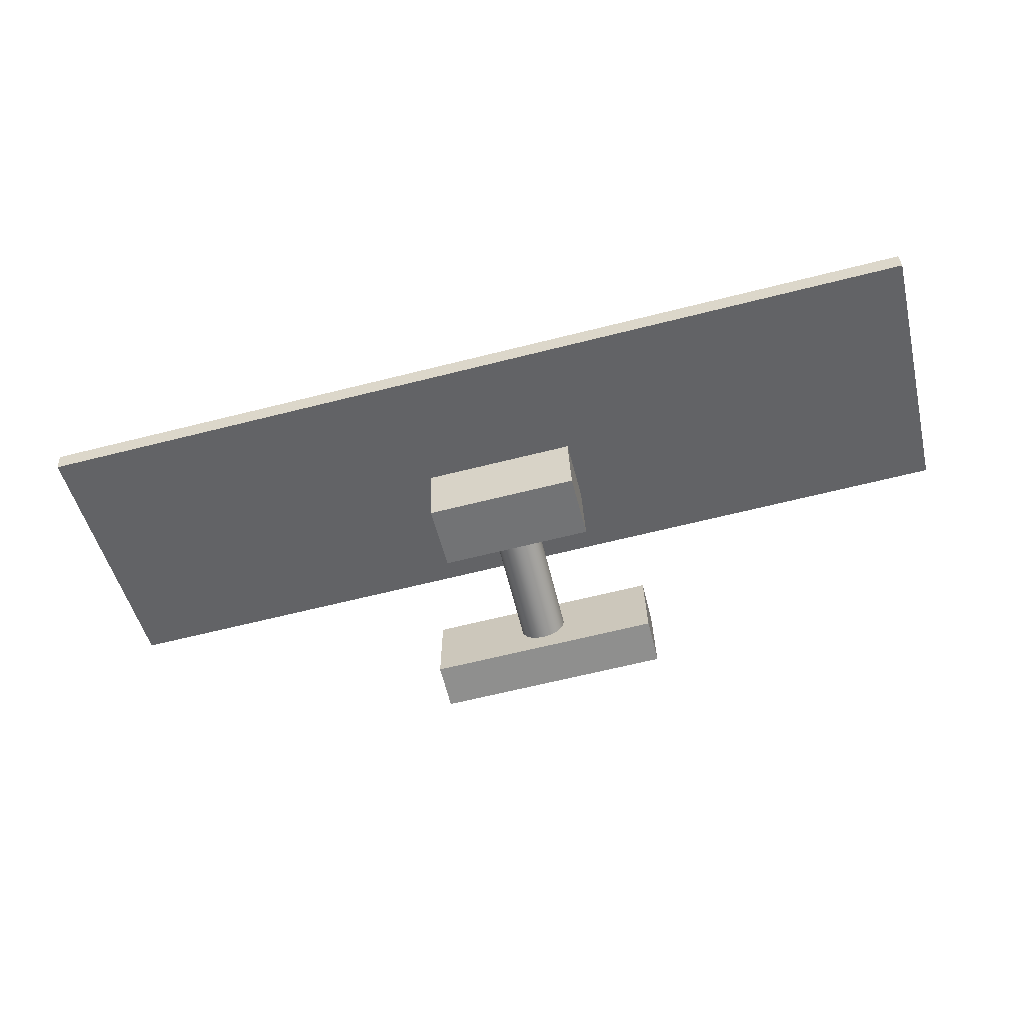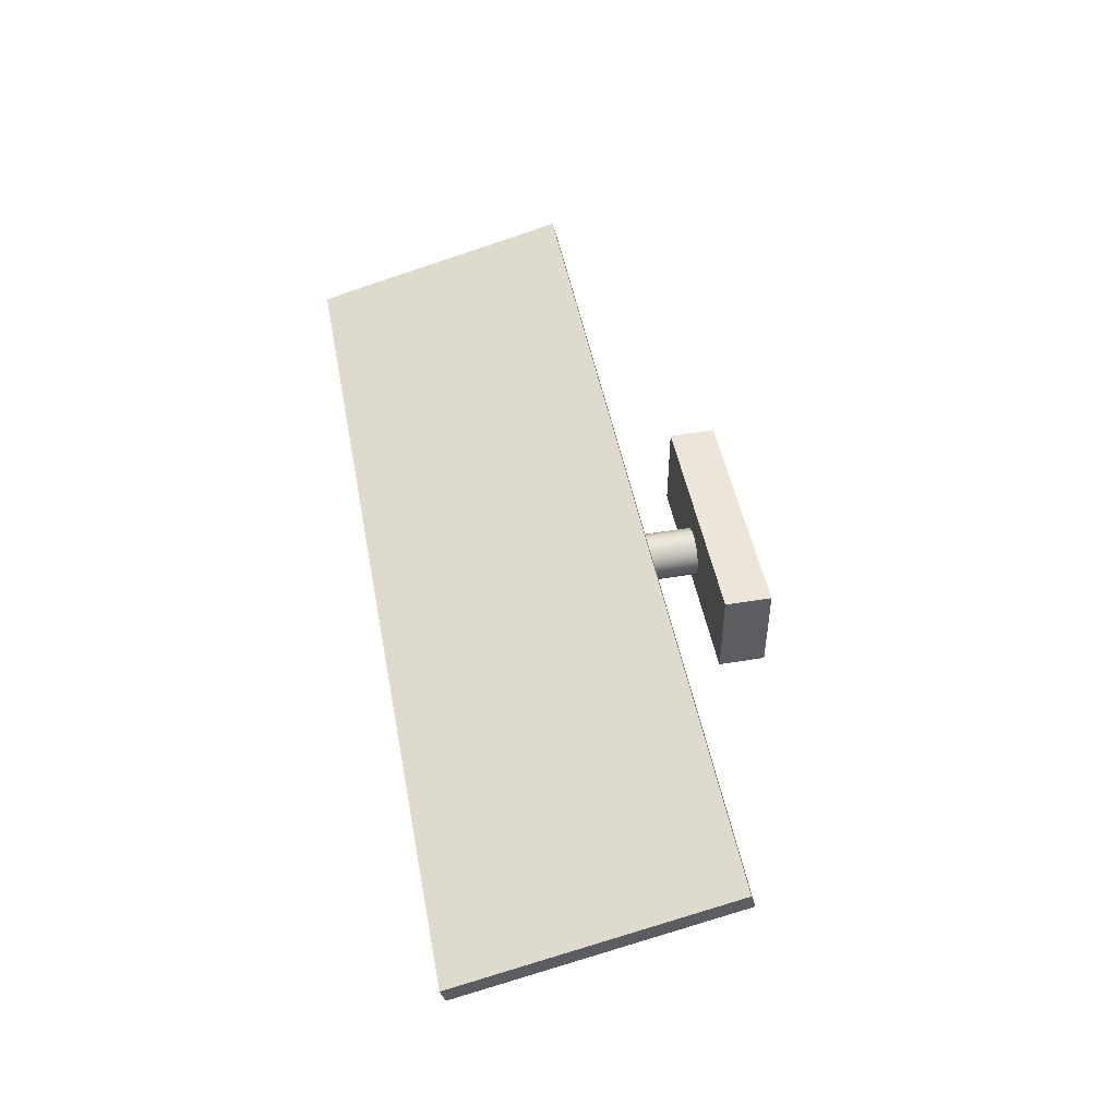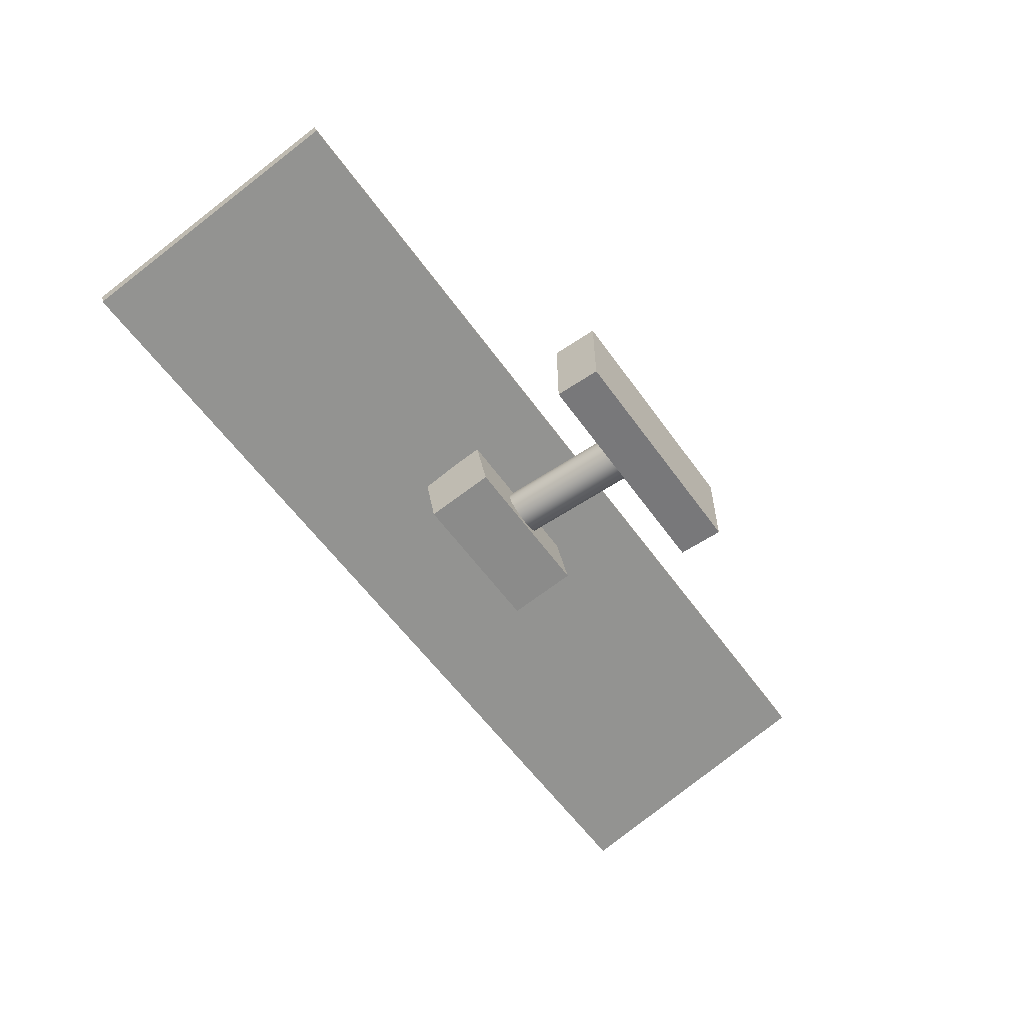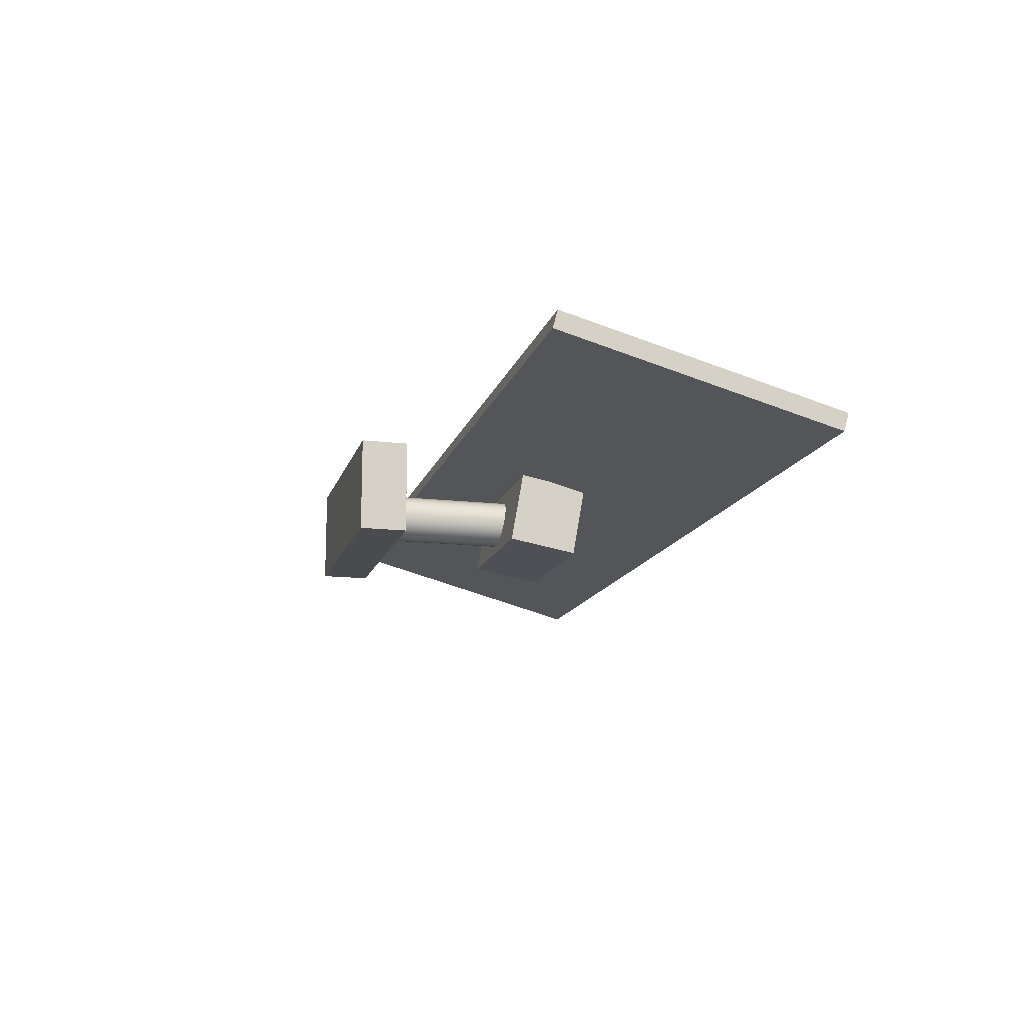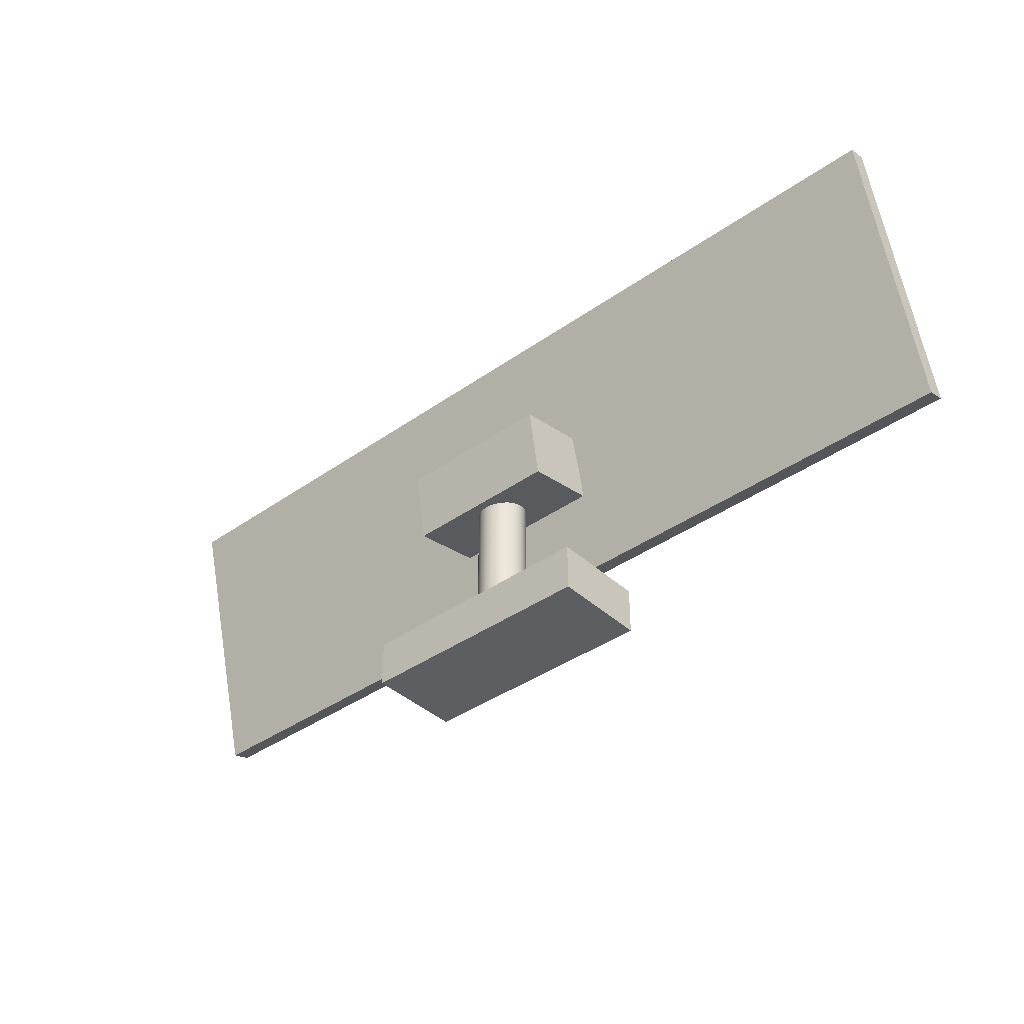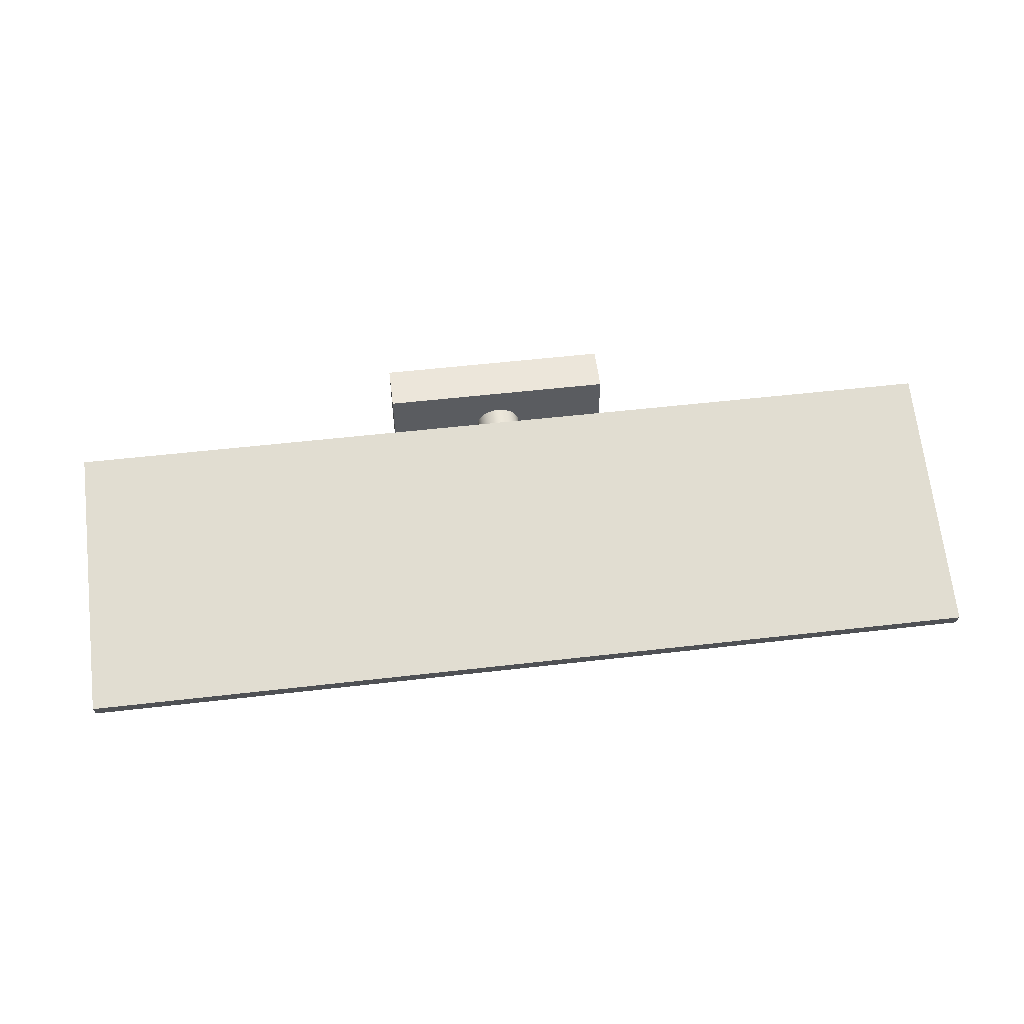
<metadata>
{"format":"obj","ext":"obj","renderer":"f3d","projection":"perspective","resolution":1024,"background":"white","views":[{"elev":-65.2,"azim":-165.8,"up":"+Z"},{"elev":48.0,"azim":-100.6,"up":"+Z"},{"elev":-57.6,"azim":-54.9,"up":"+Z"},{"elev":-14.3,"azim":75.4,"up":"+Z"},{"elev":-39.4,"azim":-138.7,"up":"+Y"},{"elev":54.2,"azim":173.0,"up":"+Z"}]}
</metadata>
<code>
g default
v -0.7842 -0.1525 0.3032
v 0.7842 -0.1525 0.3032
v -0.7842 0.1525 0.3032
v 0.7842 0.1525 0.3032
v -0.7842 0.1525 -0.3032
v 0.7842 0.1525 -0.3032
v -0.7842 -0.1525 -0.3032
v 0.7842 -0.1525 -0.3032
g pCube1
f 1 2 4 3
f 3 4 6 5
f 5 6 8 7
f 7 8 2 1
f 2 8 6 4
f 7 1 3 5
g default
v -0.5087 1.037 0.2172
v 0.5122 1.037 0.2172
v -0.5087 1.484 0.1384
v 0.5122 1.484 0.1384
v -0.5087 1.402 -0.3252
v 0.5122 1.402 -0.3252
v -0.5087 0.9552 -0.2465
v 0.5122 0.9552 -0.2465
g pCube2
f 9 10 12 11
f 11 12 14 13
f 13 14 16 15
f 15 16 10 9
f 10 16 14 12
f 15 9 11 13
g default
v 0.1457 0.1674 -0.07497
v 0.1233 0.1674 -0.119
v 0.0883 0.1674 -0.154
v 0.04425 0.1674 -0.1764
v -0.004571 0.1674 -0.1841
v -0.0534 0.1674 -0.1764
v -0.09744 0.1674 -0.154
v -0.1324 0.1674 -0.119
v -0.1548 0.1674 -0.07497
v -0.1626 0.1674 -0.02614
v -0.1548 0.1674 0.02268
v -0.1324 0.1674 0.06673
v -0.09744 0.1674 0.1017
v -0.0534 0.1674 0.1241
v -0.004571 0.1674 0.1319
v 0.04425 0.1674 0.1241
v 0.0883 0.1674 0.1017
v 0.1233 0.1674 0.06673
v 0.1457 0.1674 0.02268
v 0.1534 0.1674 -0.02614
v 0.1457 1.105 -0.07497
v 0.1233 1.105 -0.119
v 0.0883 1.105 -0.154
v 0.04425 1.105 -0.1764
v -0.004571 1.105 -0.1841
v -0.0534 1.105 -0.1764
v -0.09744 1.105 -0.154
v -0.1324 1.105 -0.119
v -0.1548 1.105 -0.07497
v -0.1626 1.105 -0.02614
v -0.1548 1.105 0.02268
v -0.1324 1.105 0.06673
v -0.09744 1.105 0.1017
v -0.0534 1.105 0.1241
v -0.004571 1.105 0.1319
v 0.04425 1.105 0.1241
v 0.0883 1.105 0.1017
v 0.1233 1.105 0.06673
v 0.1457 1.105 0.02268
v 0.1534 1.105 -0.02614
v -0.004571 0.1674 -0.02614
v -0.004571 1.105 -0.02614
g pCylinder1
f 17 18 38 37
f 18 19 39 38
f 19 20 40 39
f 20 21 41 40
f 21 22 42 41
f 22 23 43 42
f 23 24 44 43
f 24 25 45 44
f 25 26 46 45
f 26 27 47 46
f 27 28 48 47
f 28 29 49 48
f 29 30 50 49
f 30 31 51 50
f 31 32 52 51
f 32 33 53 52
f 33 34 54 53
f 34 35 55 54
f 35 36 56 55
f 36 17 37 56
f 18 17 57
f 19 18 57
f 20 19 57
f 21 20 57
f 22 21 57
f 23 22 57
f 24 23 57
f 25 24 57
f 26 25 57
f 27 26 57
f 28 27 57
f 29 28 57
f 30 29 57
f 31 30 57
f 32 31 57
f 33 32 57
f 34 33 57
f 35 34 57
f 36 35 57
f 17 36 57
f 37 38 58
f 38 39 58
f 39 40 58
f 40 41 58
f 41 42 58
f 42 43 58
f 43 44 58
f 44 45 58
f 45 46 58
f 46 47 58
f 47 48 58
f 48 49 58
f 49 50 58
f 50 51 58
f 51 52 58
f 52 53 58
f 53 54 58
f 54 55 58
f 55 56 58
f 56 37 58
g default
v -3.017 0.5705 0.4816
v 3.021 0.5705 0.4816
v -3.017 2.331 0.009868
v 3.021 2.331 0.009868
v -3.017 2.301 -0.1041
v 3.021 2.301 -0.1041
v -3.017 0.5399 0.3676
v 3.021 0.5399 0.3676
g pCube3
f 59 60 62 61
f 61 62 64 63
f 63 64 66 65
f 65 66 60 59
f 60 66 64 62
f 65 59 61 63

</code>
